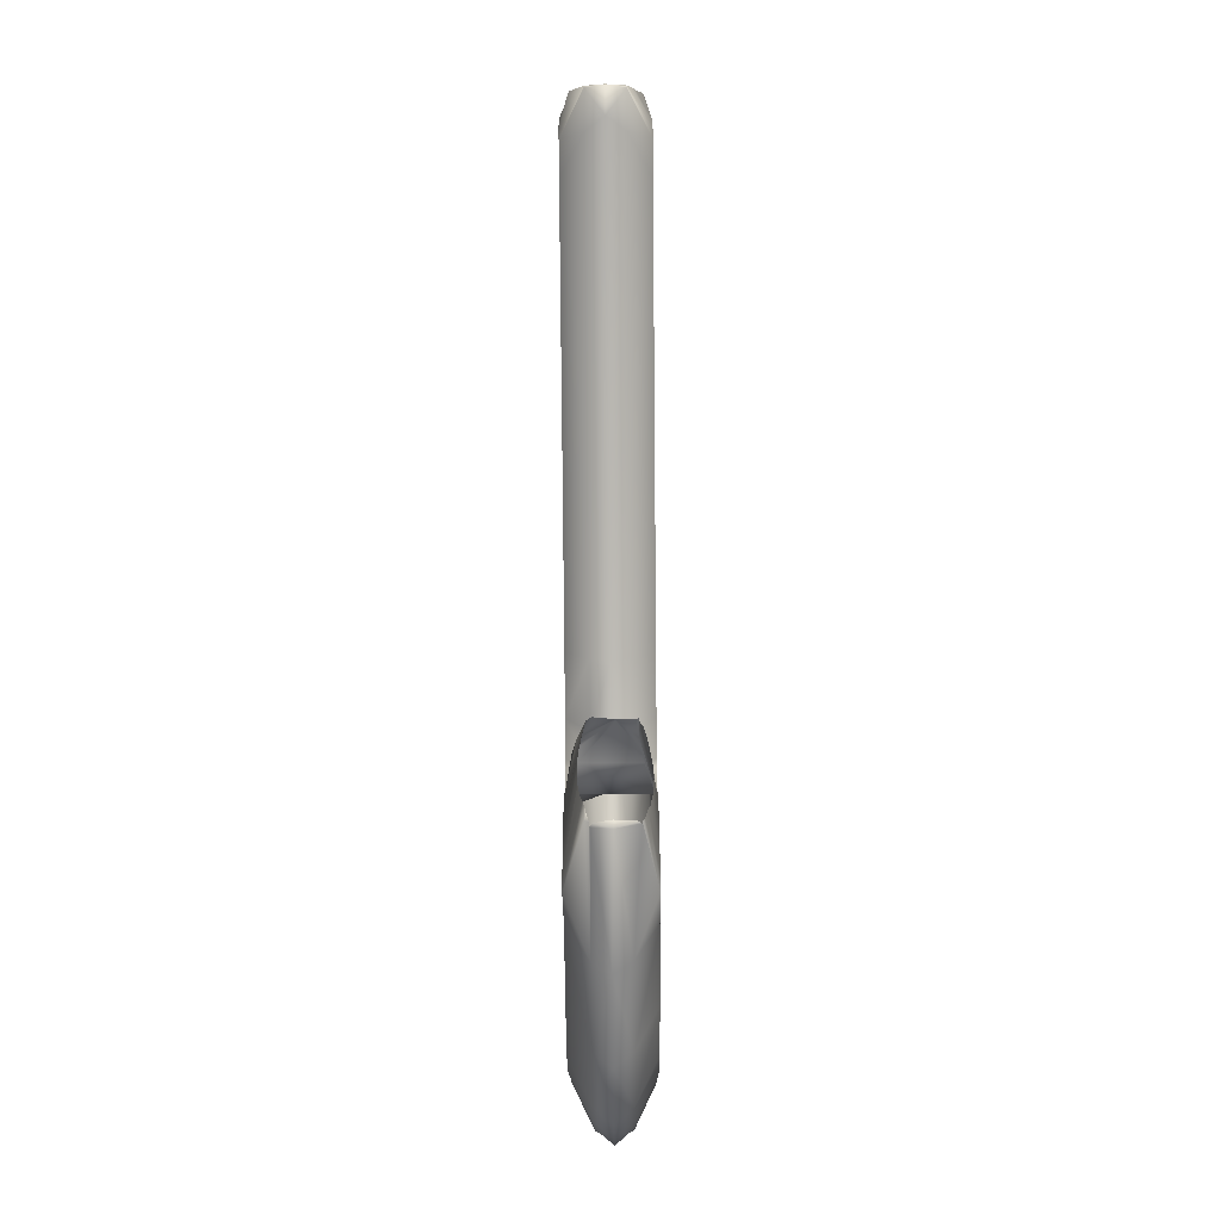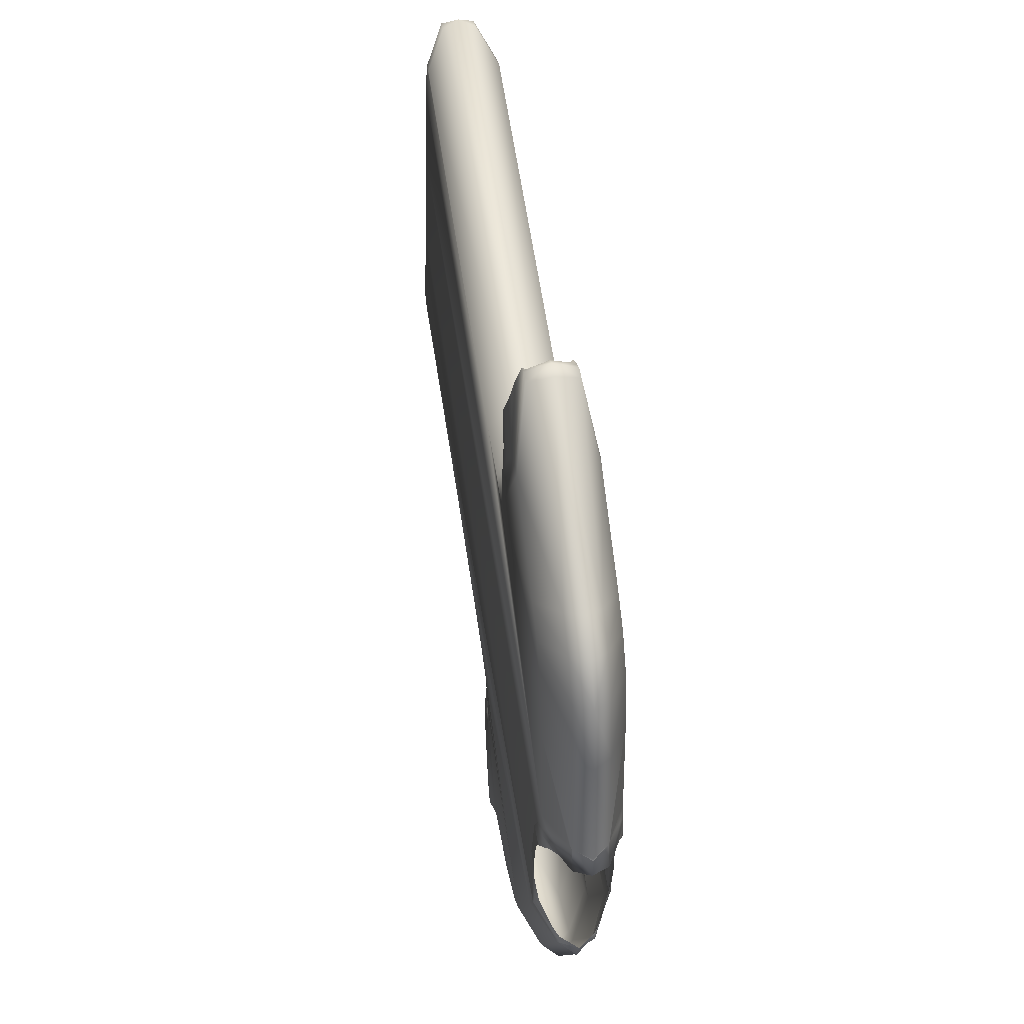
<metadata>
{"format":"obj","ext":"obj","renderer":"f3d","projection":"perspective","resolution":1024,"background":"white","views":[{"elev":-67.9,"azim":90.5,"up":"+Z"},{"elev":44.0,"azim":-98.7,"up":"+Z"}]}
</metadata>
<code>
o Mesh2_Group_1_1_Group_3_1_Model
v -0.4252 0.01985 -0.2154
v -0.4289 0.01908 -0.2221
v -0.4375 -0.000145 -0.2241
v -0.3859 0.04238 -0.2007
v -0.4195 0.02375 -0.2114
v -0.4159 0.02694 -0.2061
v -0.3922 0.04238 -0.1899
v -0.4047 0.03422 -0.1897
v -0.3923 0.04238 -0.1801
v -0.3991 0.03825 -0.1815
v -0.3954 0.04408 -0.1395
v -0.3783 0.04238 -0.2024
v -0.3815 0.04238 -0.2066
v -0.408 0.02151 -0.2418
v -0.4121 0.01908 -0.2446
v -0.4256 -0.000145 -0.2536
v -0.4121 -0.01937 -0.2446
v -0.4289 -0.01937 -0.2221
v -0.408 -0.0218 -0.2418
v -0.3815 -0.04267 -0.2066
v -0.3859 -0.04267 -0.2007
v -0.3783 -0.04267 -0.2024
v -0.3922 -0.04267 -0.1899
v -0.3923 -0.04267 -0.1801
v -0.3954 -0.04437 -0.1395
v -0.3697 -0.04267 -0.129
v -0.3942 -0.04437 -0.1252
v -0.4078 -0.04437 -0.07452
v -0.3873 -0.04267 -0.06335
v -0.4206 -0.04437 -0.0535
v -0.4248 -0.04437 -0.04948
v -0.4047 -0.04267 -0.03636
v -0.4355 -0.04267 -0.03705
v -0.4351 -0.04267 -0.01912
v -0.4334 -0.04267 -0.01145
v -0.483 -0.01937 -0.02259
v -0.4402 -0.03857 -0.00547
v -0.4721 -0.02149 0.005993
v -0.4763 -0.01941 0.005912
v -0.4764 -0.01937 0.005899
v -0.4914 -0.000145 -0.0232
v -0.4886 -0.004036 -0.02198
v -0.4931 -0.000145 0.003515
v -0.4764 0.01908 0.005899
v -0.483 0.01908 -0.02259
v -0.4763 0.01912 0.005912
v -0.4721 0.0212 0.005993
v -0.4731 0.02068 0.006366
v -0.4402 0.03828 -0.00547
v -0.4334 0.04238 -0.01145
v -0.4351 0.04238 -0.01912
v -0.4047 0.04238 -0.03636
v -0.4355 0.04238 -0.03705
v -0.4248 0.04408 -0.04948
v -0.4413 0.03955 -0.03398
v -0.4464 0.03674 -0.02917
v -0.47 0.02361 -0.01953
v -0.4766 0.01985 -0.02041
v -0.4886 0.003746 -0.02198
v -0.3873 0.04238 -0.06335
v -0.4206 0.04408 -0.0535
v -0.4078 0.04408 -0.07452
v -0.3697 0.04238 -0.129
v -0.3942 0.04408 -0.1252
v -0.4731 -0.02097 0.006366
v -0.4464 -0.03703 -0.02917
v -0.4413 -0.03984 -0.03398
v -0.3991 -0.03853 -0.1815
v -0.4047 -0.03452 -0.1897
v -0.4159 -0.02723 -0.2061
v -0.4195 -0.02404 -0.2114
v -0.4252 -0.02014 -0.2154
v -0.02143 0.008046 -0.2665
v -0.02051 -0.01259 -0.2628
v 0.01766 -0.01937 -0.2453
v -0.02143 -0.008336 -0.2665
v -0.02011 -0.04267 -0.242
v -0.01399 -0.04267 -0.2366
v 0.02046 -0.04267 -0.2218
v 0.08241 -0.01937 -0.2263
v 0.07938 -0.04267 -0.2045
v 0.2342 -0.04267 -0.163
v 0.2526 -0.01937 -0.1807
v 0.08345 -0.000145 -0.2338
v 0.2589 -0.000145 -0.1868
v 0.2526 0.01908 -0.1807
v 0.08241 0.01908 -0.2263
v 0.01766 0.01908 -0.2453
v 0.0167 -0.000145 -0.2534
v -0.0202 0.01908 -0.2616
v -0.01399 0.04238 -0.2366
v 0.02046 0.04238 -0.2218
v -0.3592 0.04238 -0.2364
v -0.2731 0.04238 -0.3605
v -0.02011 0.04238 -0.242
v -0.02693 0.01908 -0.2675
v -0.025 0.01908 -0.2675
v -0.03099 0.04238 -0.2691
v -0.04742 0.04238 -0.2735
v -0.03288 0.04238 -0.2738
v -0.03288 -0.04267 -0.2738
v -0.000656 -0.03073 -0.2744
v -0.000656 0.03044 -0.2744
v 0.04149 0.004736 -0.2752
v 0.04147 0.002009 -0.2762
v 0.01023 -0.03569 -0.2746
v -0.0289 -0.04267 -0.2835
v -0.02612 -0.04267 -0.2861
v 0.02421 -0.03107 -0.2749
v 0.04462 0.002009 -0.2791
v 0.04496 0.002009 -0.2798
v 0.04947 -0.008455 -0.2845
v 0.05121 -0.01703 -0.2878
v 0.05618 -0.02135 -0.3048
v 0.05795 -0.02247 -0.3109
v 0.05793 -0.02249 -0.311
v -0.01409 -0.04267 -0.3232
v -0.02183 -0.04267 -0.2943
v -0.2731 -0.04267 -0.3605
v -0.03646 -0.04267 -0.2827
v -0.04742 -0.04267 -0.2735
v -0.3592 -0.04267 -0.2364
v 0.5483 -0.04267 -0.08218
v 0.5385 -0.04267 0.006757
v -0.3815 -0.04267 -0.2066
v -0.3783 -0.04267 -0.2024
v -0.3697 -0.04267 -0.129
v -0.3873 -0.04267 -0.06335
v -0.4047 -0.04267 -0.03636
v -0.4334 -0.04267 -0.01145
v 0.4819 -0.04267 0.2429
v -0.4291 -0.04267 0.006819
v 0.4648 -0.04267 0.2918
v -0.00736 -0.04267 0.2214
v -0.05593 -0.04267 0.2121
v -0.1574 -0.04267 0.187
v -0.4228 -0.04267 0.1235
v -0.1598 -0.04267 0.2221
v -0.4123 -0.04267 0.1879
v -0.1743 -0.04267 0.2572
v -0.3898 -0.04267 0.2257
v -0.192 -0.04267 0.2833
v -0.3615 -0.04267 0.2511
v -0.2241 -0.04267 0.3173
v -0.2442 -0.04267 0.3282
v -0.2593 -0.04267 0.3256
v -0.2528 -0.04267 0.3314
v -0.1949 -0.02791 0.4048
v -0.2044 -0.02791 0.4083
v -0.2024 -0.000803 0.4168
v -0.1892 -0.02188 0.4035
v -0.1901 -0.000803 0.4101
v -0.1913 0.00146 0.4101
v -0.1955 0.02311 0.406
v -0.1949 0.02631 0.4048
v -0.1859 0.02631 0.3999
v -0.2442 0.04238 0.3282
v -0.2528 0.04238 0.3314
v -0.2044 0.02631 0.4083
v -0.2115 0.02631 0.4019
v -0.2593 0.04238 0.3256
v -0.1574 0.04238 0.187
v -0.2241 0.04238 0.3173
v -0.181 0.03156 0.3807
v -0.1845 0.02959 0.3888
v -0.1787 0.03482 0.3654
v -0.1699 0.03797 0.3437
v -0.1583 0.03884 0.328
v -0.192 0.04238 0.2833
v -0.1743 0.04238 0.2572
v -0.137 0.03734 0.3035
v -0.141 0.03797 0.3065
v -0.1565 0.03902 0.3245
v -0.1245 0.03482 0.2891
v -0.1107 0.03116 0.2784
v -0.1598 0.04238 0.2221
v -0.1441 0.0374 0.2285
v -0.1286 0.03169 0.2417
v -0.09537 0.02689 0.2694
v -0.1045 0.02959 0.2739
v -0.09367 0.01735 0.2684
v -0.09409 0.02631 0.27
v -0.09528 0.00146 0.264
v -0.09557 -0.000803 0.2641
v -0.09304 -0.02301 0.2672
v -0.09304 -0.02289 0.2672
v -0.1286 -0.03198 0.2417
v -0.1441 -0.03769 0.2285
v -0.1411 -0.01937 0.219
v -0.1441 -0.004111 0.2285
v -0.1441 0.00382 0.2285
v -0.1392 0.01908 0.224
v -0.1411 0.01908 0.219
v -0.147 -0.000145 0.2252
v -0.06985 -0.000145 0.2382
v -0.06629 -0.01937 0.2315
v -0.124 -0.04267 0.2007
v -0.01291 -0.01937 0.2417
v 0.426 -0.04267 0.3493
v 0.4634 -0.01937 0.3822
v 0.4802 -0.01937 0.3789
v 0.4413 -0.04267 0.3462
v 0.4695 -0.0363 0.3146
v 0.4637 -0.03088 0.3563
v 0.4732 -0.03791 0.2974
v 0.4801 -0.04223 0.2508
v 0.4709 -0.000145 0.3883
v 0.4782 0.001726 0.3828
v 0.4802 0.01908 0.3789
v 0.4634 0.01908 0.3822
v -0.01482 -0.000145 0.2487
v -0.06629 0.01908 0.2315
v -0.01291 0.01908 0.2417
v 0.426 0.04238 0.3493
v -0.00736 0.04238 0.2214
v 0.4413 0.04238 0.3462
v 0.4648 0.04238 0.2918
v 0.487 0.02739 0.3193
v 0.4793 0.02005 0.3758
v 0.4894 0.02843 0.3082
v 0.4972 0.03332 0.2554
v 0.4837 0.04238 0.1819
v -0.4291 0.04238 0.006819
v -0.05593 0.04238 0.2121
v -0.4228 0.04238 0.1235
v -0.4123 0.04238 0.1879
v -0.3898 0.04238 0.2257
v -0.3615 0.04238 0.2511
v -0.4021 0.01908 0.2744
v -0.4332 0.01908 0.2464
v -0.4579 0.01908 0.2049
v -0.4694 0.01908 0.1341
v -0.4764 0.01908 0.005911
v -0.4731 0.02068 0.006366
v -0.4721 0.0212 0.005993
v -0.4402 0.03828 -0.00547
v -0.4334 0.04238 -0.01145
v -0.4047 0.04238 -0.03636
v -0.3873 0.04238 -0.06335
v 0.5164 0.04238 0.04053
v 0.524 0.03807 0.1286
v 0.512 0.03691 0.1906
v 0.5115 0.03688 0.1923
v 0.541 0.03688 0.06604
v 0.548 0.03572 0.04613
v 0.5483 0.04238 -0.08218
v -0.3783 0.04238 -0.2024
v -0.3697 0.04238 -0.129
v -0.3815 0.04238 -0.2066
v 0.2342 0.04238 -0.163
v 0.5019 0.04238 -0.1022
v 0.544 0.04238 -0.09098
v 0.5843 0.01908 -0.09549
v 0.5853 0.01908 -0.1036
v 0.5355 0.04238 -0.09577
v 0.5845 0.01908 -0.1066
v 0.5467 0.01908 -0.1139
v 0.5621 -0.000145 -0.118
v 0.5888 -0.000145 -0.1137
v 0.5887 -0.000145 -0.1109
v 0.5869 -0.000145 -0.1027
v 0.5861 -0.000145 -0.0996
v 0.5842 0.01589 -0.09488
v 0.5836 0.01908 -0.09283
v 0.5792 0.02434 -0.08165
v 0.5727 0.02739 -0.05901
v 0.5577 0.03332 0.0036
v 0.5861 -0.001615 -0.09962
v 0.5856 -0.00705 -0.09865
v 0.5838 -0.01937 -0.09349
v 0.5843 -0.01937 -0.09549
v 0.5815 -0.02462 -0.09106
v 0.5853 -0.01937 -0.1036
v 0.5771 -0.03303 -0.08397
v 0.544 -0.04267 -0.09098
v 0.5594 -0.0363 -0.06259
v 0.5403 -0.04223 -0.001055
v 0.5019 -0.04267 -0.1022
v 0.5467 -0.01937 -0.1139
v 0.07938 0.04238 -0.2045
v 0.5845 -0.01937 -0.1066
v 0.5355 -0.04267 -0.09577
v -0.408 0.02151 -0.2418
v -0.4121 0.01908 -0.2446
v -0.3995 0.01908 -0.2613
v -0.305 0.01908 -0.3978
v -0.2498 0.04238 -0.3755
v -0.2793 0.01908 -0.4142
v -0.1847 0.04238 -0.3968
v -0.2078 0.01908 -0.4377
v -0.09793 0.04238 -0.402
v -0.1124 0.01908 -0.4433
v -0.04158 0.04238 -0.4495
v 0.02459 0.02649 -0.4496
v 0.02533 0.02702 -0.4497
v 0.02637 0.02708 -0.4497
v 0.02593 0.02945 -0.4411
v 0.02736 0.03202 -0.4285
v -0.02999 0.04238 -0.4298
v -0.02066 0.04238 -0.3986
v -0.01292 0.04238 -0.3563
v -0.01409 0.04238 -0.3232
v -0.02183 0.04238 -0.2943
v -0.02612 0.04238 -0.2861
v -0.0289 0.04238 -0.2835
v -0.03646 0.04238 -0.2827
v 0.01023 0.02946 -0.2746
v 0.04501 0.004053 -0.2791
v 0.02421 0.02583 -0.2749
v 0.04738 0.02244 -0.2833
v 0.0478 0.02574 -0.2837
v 0.04786 0.02649 -0.2947
v 0.0482 0.02945 -0.3026
v 0.04537 0.03168 -0.3131
v 0.03964 0.03418 -0.3243
v 0.03349 0.03702 -0.3468
v 0.03325 0.03718 -0.3506
v 0.02793 0.03797 -0.3694
v 0.02586 0.03702 -0.393
v 0.02608 0.03674 -0.3955
v 0.02567 0.03418 -0.417
v 0.0271 0.002009 -0.4642
v 0.0277 0.02466 -0.4508
v 0.03119 0.004053 -0.4561
v 0.03183 0.002009 -0.4561
v 0.02758 -0.01593 -0.4536
v 0.02269 -0.01804 -0.4521
v -0.1174 -0.000145 -0.4575
v -0.2158 -0.000145 -0.4517
v -0.2078 -0.01937 -0.4377
v -0.1124 -0.01937 -0.4433
v 0.02764 -0.01841 -0.4521
v 0.02775 -0.02247 -0.4498
v 0.03223 -0.02135 -0.4428
v 0.03483 -0.02247 -0.4377
v -0.04158 -0.04267 -0.4495
v 0.03591 -0.0244 -0.4283
v -0.02999 -0.04267 -0.4298
v 0.0346 -0.02608 -0.4194
v 0.03506 -0.02892 -0.3955
v 0.03518 -0.02894 -0.3949
v -0.02066 -0.04267 -0.3986
v 0.03719 -0.02986 -0.3719
v 0.04356 -0.02892 -0.3495
v 0.04361 -0.0289 -0.3493
v -0.01292 -0.04267 -0.3563
v 0.04973 -0.02608 -0.327
v -0.1847 -0.04267 -0.3968
v -0.2498 -0.04267 -0.3755
v -0.305 -0.01937 -0.3978
v -0.2793 -0.01937 -0.4142
v -0.3159 -0.000145 -0.4106
v -0.2895 -0.000145 -0.4275
v -0.4134 -0.000145 -0.2699
v -0.3995 -0.01937 -0.2613
v -0.4121 -0.01937 -0.2446
v -0.408 -0.0218 -0.2418
v -0.4256 -0.000145 -0.2536
v -0.09793 -0.04267 -0.402
v -0.4763 0.01912 0.005912
v -0.4926 -0.000145 0.005598
v -0.4855 -0.000145 0.1378
v -0.4764 -0.01937 0.005911
v -0.4694 -0.01937 0.1341
v -0.4731 -0.02097 0.006366
v -0.4763 -0.01941 0.005912
v -0.4721 -0.02149 0.005993
v -0.4402 -0.03857 -0.00547
v -0.4579 -0.01937 0.2049
v -0.4332 -0.01937 0.2464
v -0.4021 -0.01937 0.2744
v -0.2115 -0.02791 0.4019
v -0.2196 -0.000145 0.4139
v -0.416 -0.000145 0.2824
v -0.4481 -0.000145 0.2535
v -0.4736 -0.000145 0.2107
v -0.4764 -0.01937 0.005899
v -0.4931 -0.000145 0.003515
v -0.4764 0.01908 0.005899
v -0.124 0.04238 0.2007
v -0.09762 -0.02667 0.2779
v -0.104 -0.02898 0.286
v -0.1151 -0.0319 0.2946
v -0.1301 -0.03495 0.3119
v -0.1307 -0.03505 0.3124
v -0.1462 -0.0361 0.3304
v -0.1504 -0.03569 0.3384
v -0.1589 -0.03505 0.35
v -0.1678 -0.0319 0.3717
v -0.1706 -0.02791 0.3905
v -0.1728 -0.02791 0.3928
v -0.173 -0.02712 0.3932
v -0.1749 -0.02667 0.3943
f 1 2 3
f 2 1 4
f 1 5 4
f 5 6 4
f 4 6 7
f 6 8 7
f 7 8 9
f 8 10 9
f 9 10 11
f 12 9 11
f 12 7 9
f 7 12 4
f 4 12 13
f 13 2 4
f 2 13 14
f 2 14 15
f 15 3 2
f 15 16 3
f 16 17 3
f 3 17 18
f 19 18 17
f 20 18 19
f 18 20 21
f 22 21 20
f 22 23 21
f 23 22 24
f 22 25 24
f 22 26 25
f 25 26 27
f 26 28 27
f 28 26 29
f 28 29 30
f 29 31 30
f 29 32 31
f 31 32 33
f 32 34 33
f 34 32 35
f 35 36 34
f 37 36 35
f 38 36 37
f 39 36 38
f 36 39 40
f 41 36 40
f 41 42 36
f 43 41 40
f 44 41 43
f 44 45 41
f 46 45 44
f 45 46 47
f 47 46 48
f 45 47 49
f 45 49 50
f 45 50 51
f 52 51 50
f 51 52 53
f 54 53 52
f 54 55 53
f 53 55 56
f 53 56 51
f 56 57 51
f 51 57 45
f 45 57 58
f 59 45 58
f 41 45 59
f 60 54 52
f 60 61 54
f 62 61 60
f 63 62 60
f 62 63 64
f 11 64 63
f 12 11 63
f 38 65 39
f 66 34 36
f 33 34 66
f 33 66 67
f 31 33 67
f 24 25 68
f 69 24 68
f 23 24 69
f 70 23 69
f 21 23 70
f 71 21 70
f 72 21 71
f 18 21 72
f 3 18 72
f 73 74 75
f 73 74 76
f 74 77 76
f 77 74 78
f 74 79 78
f 74 75 79
f 80 79 75
f 79 80 81
f 80 82 81
f 82 80 83
f 84 83 80
f 83 84 85
f 84 86 85
f 86 84 87
f 84 88 87
f 88 84 89
f 84 75 89
f 75 84 80
f 73 89 75
f 90 89 73
f 89 90 88
f 91 88 90
f 88 91 92
f 91 93 92
f 93 91 94
f 94 91 95
f 90 95 91
f 95 90 96
f 97 96 90
f 98 96 97
f 95 96 98
f 99 95 98
f 94 95 99
f 94 99 100
f 100 99 98
f 98 97 100
f 101 100 97
f 102 100 101
f 102 103 100
f 103 102 104
f 102 105 104
f 102 106 105
f 107 106 102
f 108 106 107
f 109 106 108
f 106 109 105
f 105 109 110
f 110 109 111
f 109 112 111
f 112 109 113
f 114 113 109
f 115 114 109
f 116 115 109
f 116 109 117
f 117 109 118
f 118 109 108
f 108 119 118
f 107 119 108
f 120 119 107
f 101 119 120
f 121 119 101
f 77 119 121
f 78 119 77
f 78 122 119
f 79 122 78
f 122 79 81
f 82 122 81
f 123 122 82
f 124 122 123
f 124 125 122
f 124 126 125
f 124 127 126
f 124 128 127
f 124 129 128
f 124 130 129
f 131 130 124
f 131 132 130
f 133 132 131
f 134 132 133
f 135 132 134
f 136 132 135
f 136 137 132
f 138 137 136
f 138 139 137
f 140 139 138
f 140 141 139
f 142 141 140
f 142 143 141
f 144 143 142
f 145 143 144
f 145 146 143
f 146 145 147
f 148 147 145
f 147 148 149
f 149 148 150
f 151 150 148
f 150 151 152
f 153 150 152
f 150 153 154
f 154 155 150
f 155 154 156
f 157 155 156
f 158 155 157
f 155 158 159
f 158 160 159
f 160 158 161
f 157 161 158
f 161 157 162
f 162 157 163
f 163 157 164
f 157 165 164
f 157 156 165
f 163 164 166
f 163 166 167
f 168 163 167
f 169 163 168
f 162 163 169
f 162 169 170
f 170 169 171
f 169 172 171
f 169 173 172
f 169 168 173
f 170 171 174
f 170 174 175
f 176 170 175
f 162 170 176
f 162 176 177
f 176 178 177
f 176 179 178
f 176 180 179
f 176 175 180
f 178 179 181
f 179 182 181
f 178 181 183
f 178 183 184
f 178 184 185
f 184 186 185
f 178 185 187
f 138 187 185
f 138 188 187
f 136 188 138
f 189 188 136
f 190 188 189
f 178 188 190
f 188 178 187
f 191 178 190
f 178 191 177
f 177 191 192
f 191 193 192
f 193 191 194
f 194 191 190
f 194 190 189
f 189 195 194
f 195 189 196
f 197 196 189
f 196 197 135
f 135 197 136
f 136 197 189
f 135 198 196
f 198 135 134
f 199 198 134
f 198 199 200
f 199 201 200
f 201 199 202
f 134 202 199
f 202 134 133
f 203 202 133
f 202 203 204
f 202 204 201
f 203 133 205
f 133 206 205
f 206 133 131
f 200 201 207
f 208 207 201
f 209 207 208
f 210 207 209
f 211 207 210
f 211 200 207
f 211 198 200
f 211 196 198
f 196 211 195
f 211 212 195
f 212 211 213
f 211 210 213
f 214 213 210
f 213 214 215
f 216 215 214
f 215 216 217
f 216 218 217
f 216 219 218
f 219 216 209
f 214 209 216
f 209 214 210
f 217 218 220
f 221 217 220
f 222 217 221
f 223 217 222
f 223 215 217
f 223 224 215
f 223 162 224
f 225 162 223
f 226 162 225
f 227 162 226
f 228 162 227
f 162 228 161
f 228 229 161
f 228 230 229
f 230 228 227
f 227 231 230
f 231 227 226
f 226 232 231
f 232 226 225
f 225 233 232
f 233 225 234
f 234 225 223
f 234 223 235
f 223 236 235
f 236 223 237
f 223 222 237
f 237 222 238
f 238 222 239
f 239 222 240
f 240 222 241
f 241 222 242
f 222 243 242
f 222 221 243
f 240 241 244
f 245 240 244
f 246 240 245
f 247 240 246
f 248 240 247
f 239 240 248
f 247 246 249
f 249 246 93
f 93 246 250
f 250 246 251
f 251 246 252
f 253 252 246
f 254 252 253
f 254 255 252
f 256 255 254
f 255 256 257
f 257 256 258
f 258 256 259
f 254 259 256
f 254 260 259
f 254 261 260
f 253 261 254
f 253 262 261
f 262 253 263
f 253 264 263
f 265 264 253
f 253 246 265
f 265 246 266
f 246 267 266
f 246 245 267
f 262 268 261
f 261 268 269
f 270 261 269
f 261 270 271
f 270 272 271
f 272 273 271
f 273 272 274
f 273 274 275
f 274 123 275
f 274 276 123
f 277 123 276
f 123 277 124
f 123 278 275
f 123 82 278
f 83 278 82
f 278 83 279
f 85 279 83
f 279 85 258
f 85 257 258
f 257 85 86
f 86 251 257
f 251 86 250
f 87 250 86
f 250 87 280
f 87 92 280
f 92 87 88
f 92 93 280
f 280 93 250
f 251 255 257
f 251 252 255
f 279 258 281
f 258 259 281
f 259 273 281
f 260 273 259
f 261 273 260
f 261 271 273
f 281 273 282
f 273 275 282
f 275 278 282
f 278 279 282
f 282 279 281
f 93 283 249
f 283 93 284
f 284 93 285
f 94 285 93
f 285 94 286
f 287 286 94
f 286 287 288
f 289 288 287
f 288 289 290
f 291 290 289
f 290 291 292
f 293 292 291
f 292 293 294
f 293 295 294
f 293 296 295
f 296 293 297
f 297 293 298
f 293 299 298
f 293 300 299
f 293 301 300
f 293 302 301
f 293 303 302
f 293 304 303
f 293 305 304
f 305 293 306
f 291 306 293
f 94 306 291
f 94 100 306
f 103 306 100
f 103 305 306
f 305 103 307
f 103 104 307
f 308 307 104
f 307 308 309
f 309 308 310
f 309 310 311
f 312 309 311
f 302 309 312
f 302 303 309
f 303 304 309
f 304 307 309
f 307 304 305
f 302 312 313
f 314 302 313
f 301 302 314
f 301 314 315
f 316 301 315
f 317 301 316
f 300 301 317
f 300 317 318
f 319 300 318
f 320 300 319
f 299 300 320
f 321 299 320
f 298 299 321
f 104 105 308
f 308 105 110
f 308 110 111
f 94 291 287
f 287 291 289
f 292 294 322
f 322 294 323
f 324 322 323
f 322 324 325
f 322 325 326
f 327 322 326
f 328 322 327
f 328 292 322
f 328 290 292
f 290 328 329
f 328 330 329
f 330 328 331
f 328 327 331
f 331 327 332
f 331 332 333
f 334 333 332
f 333 334 335
f 333 335 336
f 335 337 336
f 336 337 338
f 337 339 338
f 339 340 338
f 338 340 341
f 338 341 342
f 341 343 342
f 342 343 344
f 342 344 345
f 342 345 346
f 345 347 346
f 346 347 116
f 346 116 117
f 117 348 346
f 117 349 348
f 118 349 117
f 118 119 349
f 350 349 119
f 349 350 351
f 352 351 350
f 351 352 353
f 352 288 353
f 288 352 286
f 352 285 286
f 285 352 354
f 350 354 352
f 354 350 355
f 119 355 350
f 355 119 122
f 122 356 355
f 122 357 356
f 357 122 125
f 356 354 355
f 354 356 358
f 358 285 354
f 285 358 284
f 288 329 353
f 329 288 290
f 329 351 353
f 351 329 330
f 348 351 330
f 351 348 349
f 330 359 348
f 359 330 331
f 336 359 331
f 342 359 336
f 346 359 342
f 346 348 359
f 342 336 338
f 331 333 336
f 233 234 360
f 361 232 233
f 232 361 362
f 363 362 361
f 362 363 364
f 363 137 364
f 137 363 365
f 365 363 366
f 137 365 132
f 132 365 367
f 368 132 367
f 132 368 130
f 139 364 137
f 364 139 369
f 141 369 139
f 369 141 370
f 143 370 141
f 370 143 371
f 143 146 371
f 371 146 372
f 147 372 146
f 372 147 149
f 372 149 150
f 373 372 150
f 371 372 373
f 374 371 373
f 374 370 371
f 370 374 375
f 374 230 375
f 230 374 229
f 374 373 229
f 229 373 160
f 373 150 160
f 160 150 159
f 159 150 155
f 229 160 161
f 230 376 375
f 376 230 231
f 231 362 376
f 362 231 232
f 364 376 362
f 376 364 369
f 370 376 369
f 376 370 375
f 361 377 363
f 377 361 378
f 233 378 361
f 378 233 379
f 224 162 380
f 162 193 380
f 162 192 193
f 162 177 192
f 212 380 193
f 380 212 224
f 213 224 212
f 224 213 215
f 193 195 212
f 195 193 194
f 138 185 381
f 138 381 382
f 138 382 140
f 140 382 383
f 140 383 384
f 140 384 142
f 142 384 385
f 142 385 386
f 142 386 387
f 142 387 144
f 144 387 388
f 144 388 389
f 144 389 390
f 144 390 391
f 392 391 390
f 392 148 391
f 148 392 393
f 148 393 151
f 145 391 148
f 391 145 144
f 121 76 77
f 97 76 121
f 76 97 73
f 97 90 73
f 121 101 97
f 102 101 120
f 107 102 120

</code>
